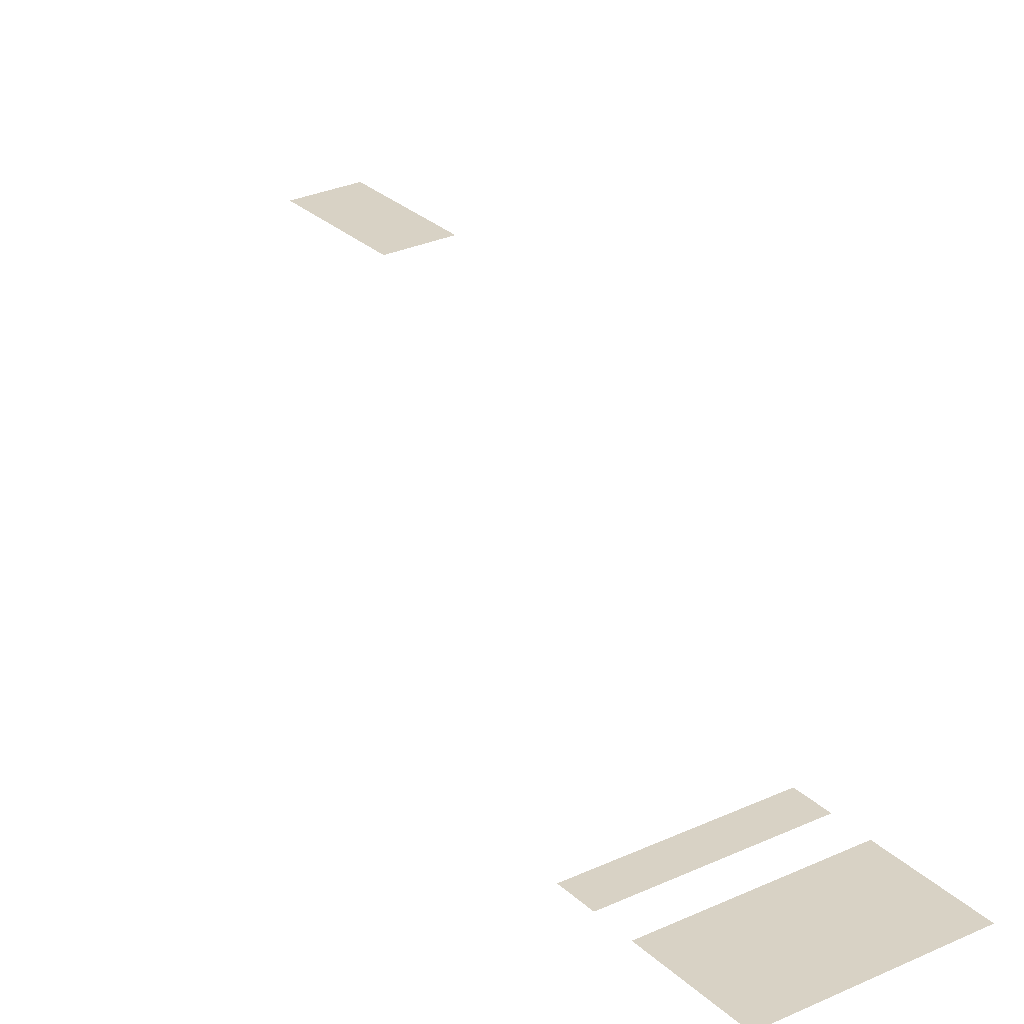
<metadata>
{"format":"obj","ext":"obj","renderer":"f3d","projection":"perspective","resolution":1024,"background":"white","views":[{"elev":27.7,"azim":144.3,"up":"+Z"}]}
</metadata>
<code>
v -16.32 -2.56 0
v -16.64 -2.56 0
v -16.64 -2.24 0
v -16.32 -2.24 0
v -16.64 -2.56 0
v -16.96 -2.56 0
v -16.96 -2.24 0
v -16.64 -2.24 0
v -16.96 -2.56 0
v -17.28 -2.56 0
v -17.28 -2.24 0
v -16.96 -2.24 0
v -17.28 -2.56 0
v -17.6 -2.56 0
v -17.6 -2.24 0
v -17.28 -2.24 0
v -17.6 -2.56 0
v -17.92 -2.56 0
v -17.92 -2.24 0
v -17.6 -2.24 0
v -16.32 -2.88 0
v -16.64 -2.88 0
v -16.64 -2.56 0
v -16.32 -2.56 0
v -16.64 -2.88 0
v -16.96 -2.88 0
v -16.96 -2.56 0
v -16.64 -2.56 0
v -16.96 -2.88 0
v -17.28 -2.88 0
v -17.28 -2.56 0
v -16.96 -2.56 0
v -17.28 -2.88 0
v -17.6 -2.88 0
v -17.6 -2.56 0
v -17.28 -2.56 0
v -17.6 -2.88 0
v -17.92 -2.88 0
v -17.92 -2.56 0
v -17.6 -2.56 0
v -16.32 -3.2 0
v -16.64 -3.2 0
v -16.64 -2.88 0
v -16.32 -2.88 0
v -16.64 -3.2 0
v -16.96 -3.2 0
v -16.96 -2.88 0
v -16.64 -2.88 0
v -16.96 -3.2 0
v -17.28 -3.2 0
v -17.28 -2.88 0
v -16.96 -2.88 0
v -17.28 -3.2 0
v -17.6 -3.2 0
v -17.6 -2.88 0
v -17.28 -2.88 0
v -17.6 -3.2 0
v -17.92 -3.2 0
v -17.92 -2.88 0
v -17.6 -2.88 0
v -16.32 -3.84 0
v -16.64 -3.84 0
v -16.64 -3.52 0
v -16.32 -3.52 0
v -16.64 -3.84 0
v -16.96 -3.84 0
v -16.96 -3.52 0
v -16.64 -3.52 0
v -16.96 -3.84 0
v -17.28 -3.84 0
v -17.28 -3.52 0
v -16.96 -3.52 0
v -17.28 -3.84 0
v -17.6 -3.84 0
v -17.6 -3.52 0
v -17.28 -3.52 0
v -17.6 -3.84 0
v -17.92 -3.84 0
v -17.92 -3.52 0
v -17.6 -3.52 0
v -20.16 -11.52 0
v -20.48 -11.52 0
v -20.48 -11.2 0
v -20.16 -11.2 0
v -20.48 -11.52 0
v -20.8 -11.52 0
v -20.8 -11.2 0
v -20.48 -11.2 0
v -20.16 -11.84 0
v -20.48 -11.84 0
v -20.48 -11.52 0
v -20.16 -11.52 0
v -20.48 -11.84 0
v -20.8 -11.84 0
v -20.8 -11.52 0
v -20.48 -11.52 0
v -20.16 -12.16 0
v -20.48 -12.16 0
v -20.48 -11.84 0
v -20.16 -11.84 0
v -20.48 -12.16 0
v -20.8 -12.16 0
v -20.8 -11.84 0
v -20.48 -11.84 0
v -20.16 -12.48 0
v -20.48 -12.48 0
v -20.48 -12.16 0
v -20.16 -12.16 0
v -20.48 -12.48 0
v -20.8 -12.48 0
v -20.8 -12.16 0
v -20.48 -12.16 0
g Oasis_mesh_0029
f 1 2 3 4
f 5 6 7 8
f 9 10 11 12
f 13 14 15 16
f 17 18 19 20
f 21 22 23 24
f 25 26 27 28
f 29 30 31 32
f 33 34 35 36
f 37 38 39 40
f 41 42 43 44
f 45 46 47 48
f 49 50 51 52
f 53 54 55 56
f 57 58 59 60
f 61 62 63 64
f 65 66 67 68
f 69 70 71 72
f 73 74 75 76
f 77 78 79 80
f 81 82 83 84
f 85 86 87 88
f 89 90 91 92
f 93 94 95 96
f 97 98 99 100
f 101 102 103 104
f 105 106 107 108
f 109 110 111 112

</code>
